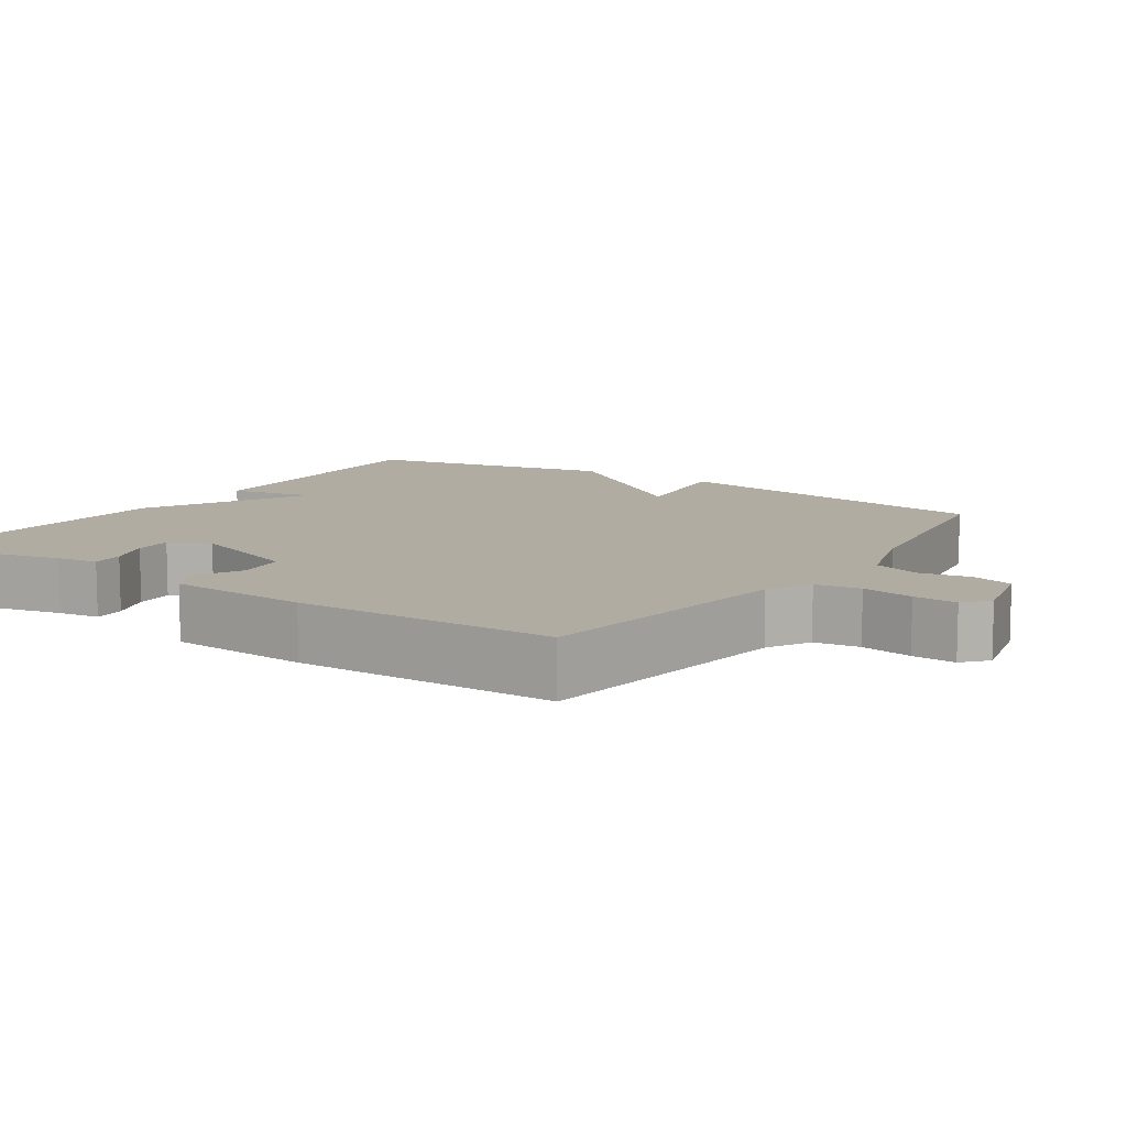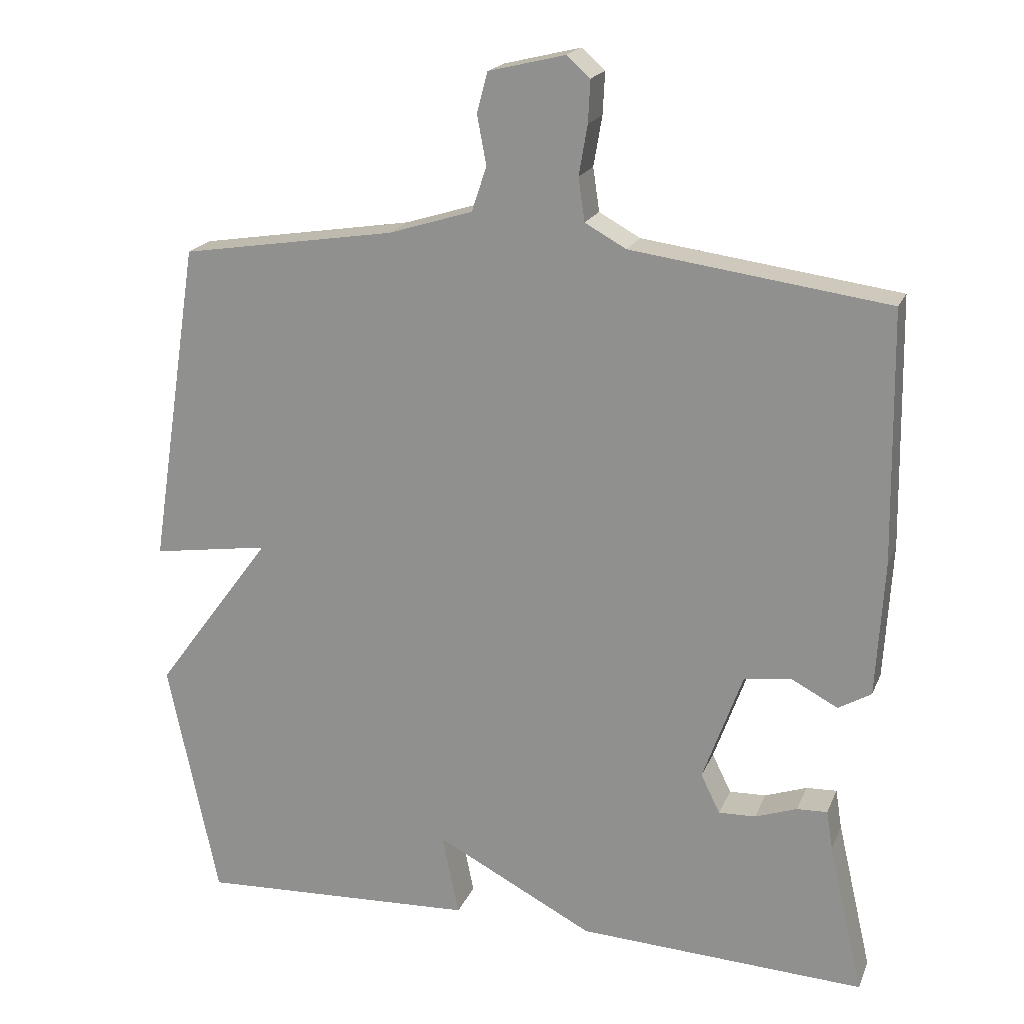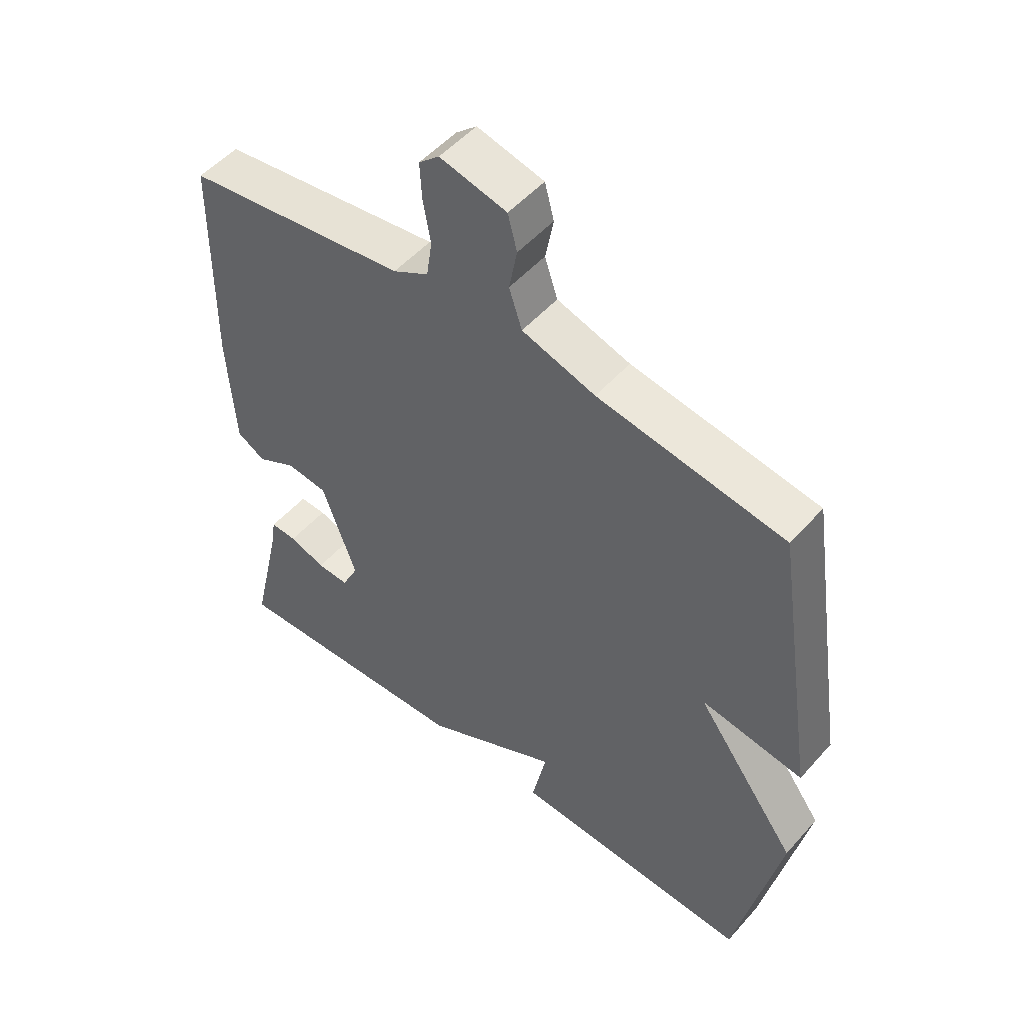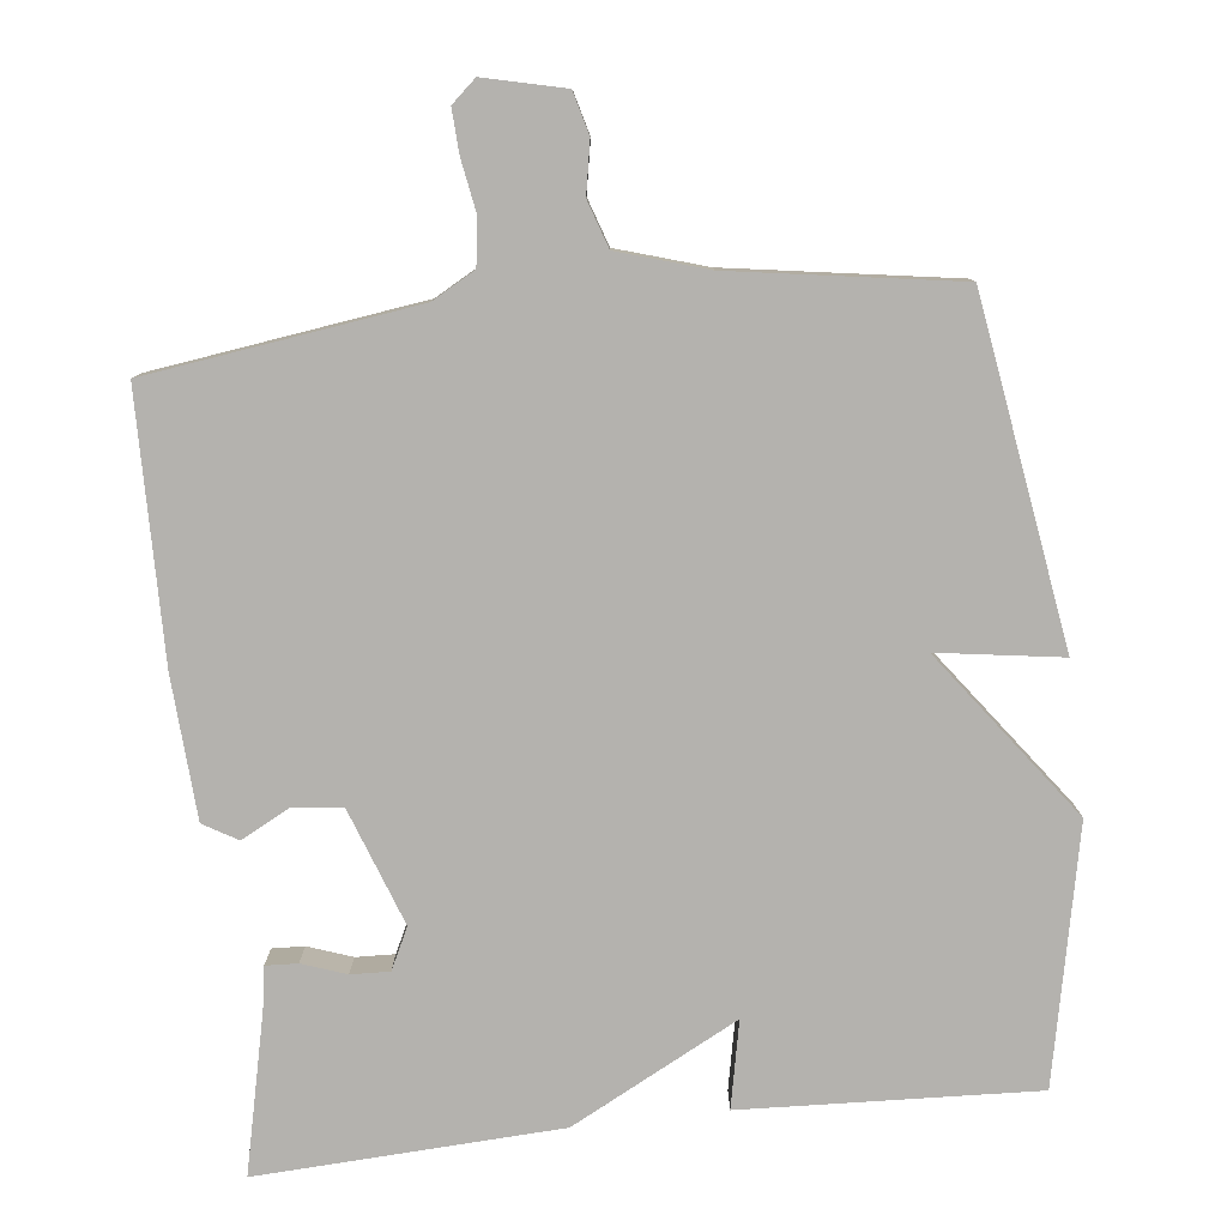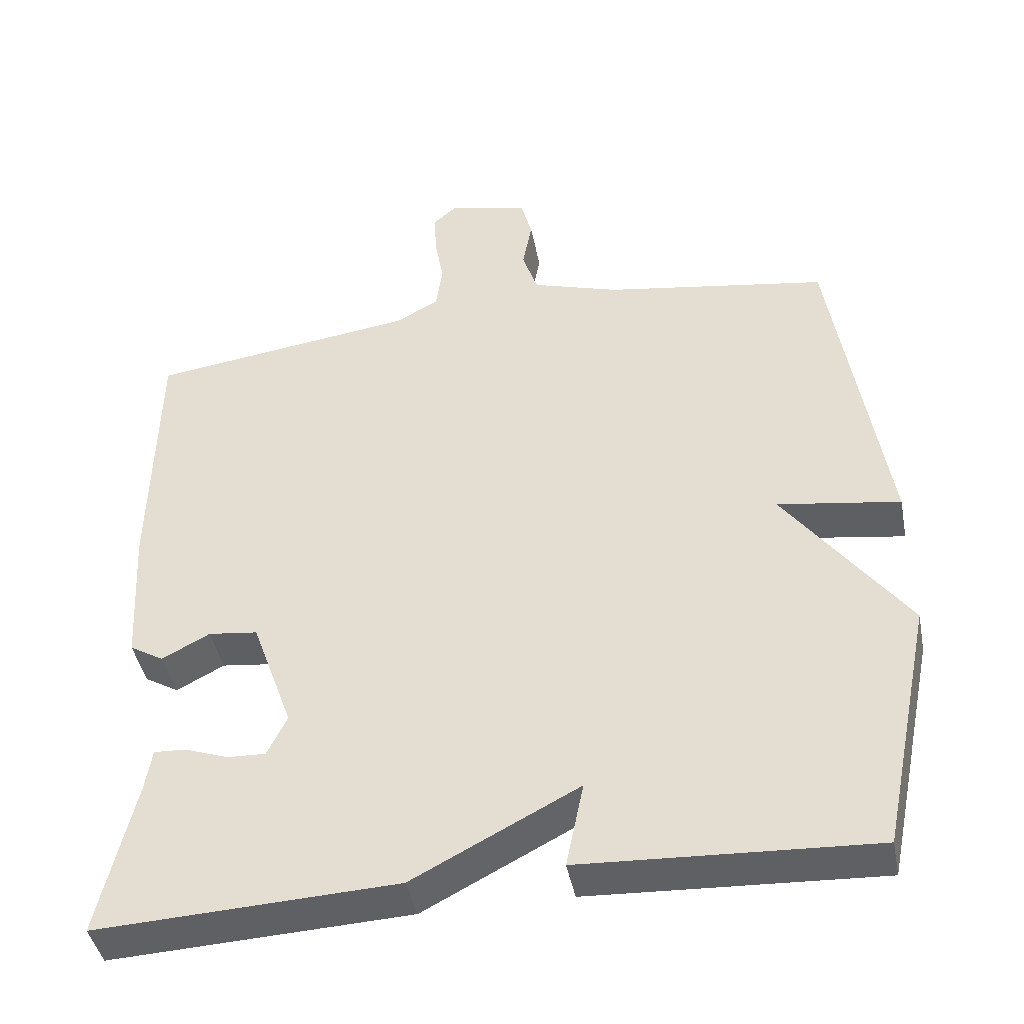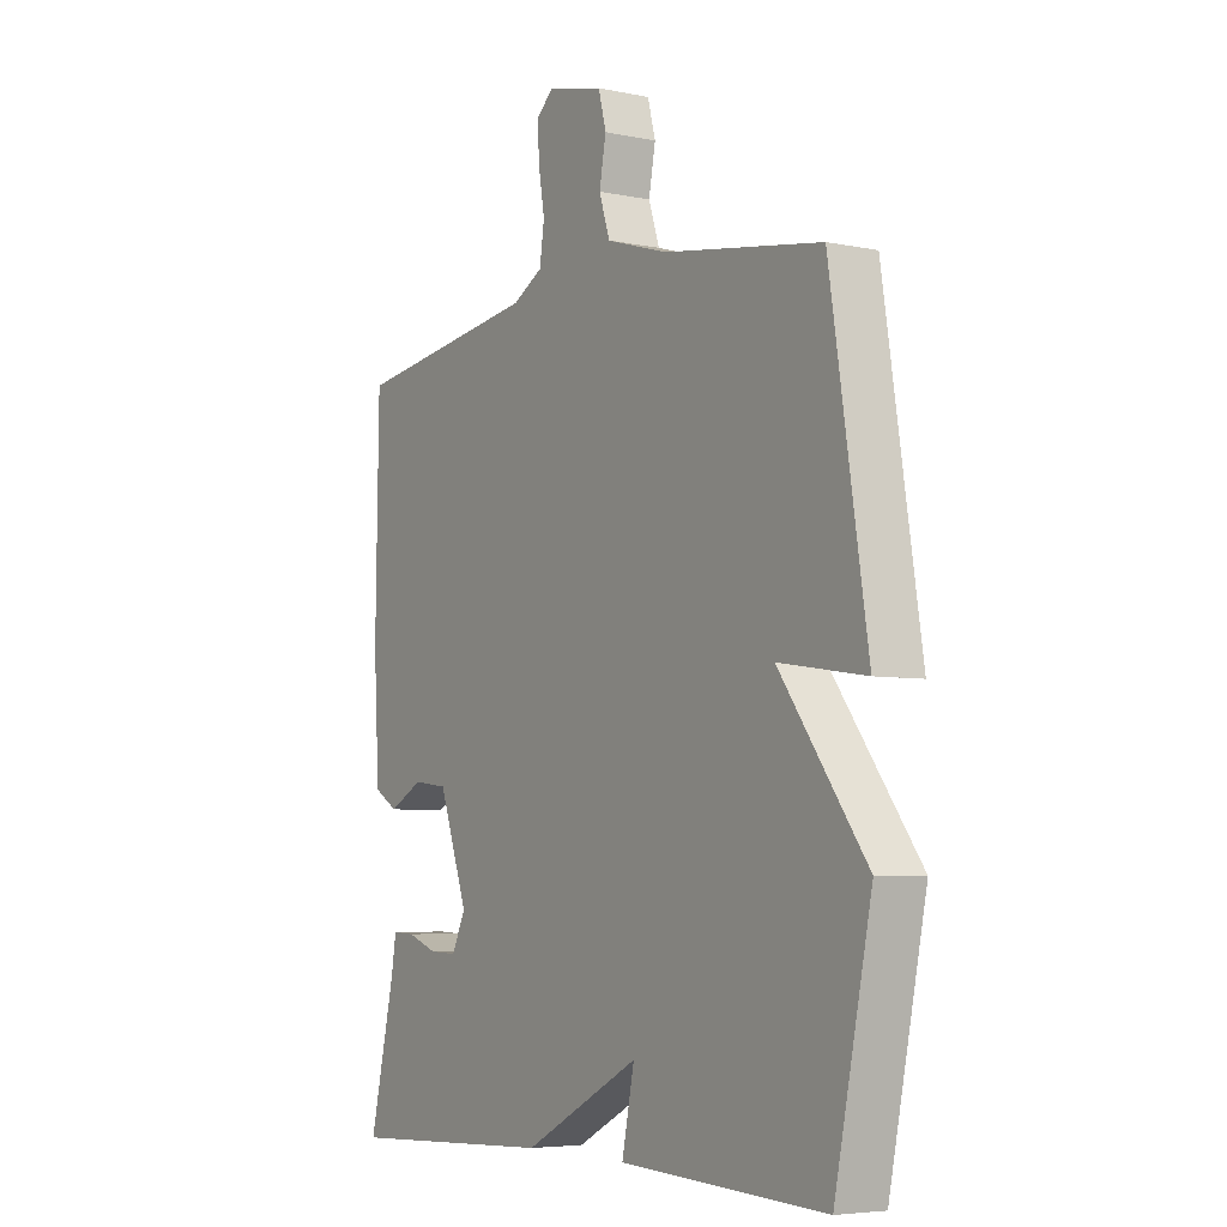
<metadata>
{"format":"obj","ext":"obj","renderer":"f3d","projection":"perspective","resolution":1024,"background":"white","views":[{"elev":10.2,"azim":-56.1,"up":"+Y"},{"elev":19.5,"azim":-162.0,"up":"+Z"},{"elev":51.4,"azim":40.0,"up":"+Z"},{"elev":-79.7,"azim":6.5,"up":"+Y"},{"elev":-43.0,"azim":11.0,"up":"+Z"},{"elev":-5.5,"azim":57.5,"up":"+Z"}]}
</metadata>
<code>
v 0.5 0.07 -0.5
v 0.106 0.07 -0.481
v 0.13 0.07 -0.365
v -0.094 0.07 -0.481
v -0.5 0.07 -0.5
v -0.451 0.07 -0.287
v -0.442 0.07 -0.231
v -0.399 0.07 -0.233
v -0.34 0.07 -0.254
v -0.288 0.07 -0.256
v -0.261 0.07 -0.201
v -0.317 0.07 -0.045
v -0.384 0.07 -0.037
v -0.449 0.07 -0.071
v -0.495 0.07 -0.044
v -0.506 0.07 0.147
v -0.5 0.07 0.5
v -0.138 0.07 0.549
v -0.08 0.07 0.581
v -0.071 0.07 0.642
v -0.083 0.07 0.712
v -0.086 0.07 0.771
v -0.053 0.07 0.8
v 0.055 0.07 0.774
v 0.07 0.07 0.717
v 0.057 0.07 0.648
v 0.078 0.07 0.585
v 0.197 0.07 0.548
v 0.5 0.07 0.5
v 0.571 0.07 0.041
v 0.405 0.07 0.066
v 0.571 0.07 -0.159
v 0.5 0 -0.5
v 0.106 0 -0.481
v 0.13 0 -0.365
v -0.094 0 -0.481
v -0.5 0 -0.5
v -0.451 0 -0.287
v -0.442 0 -0.231
v -0.399 0 -0.233
v -0.34 0 -0.254
v -0.288 0 -0.256
v -0.261 0 -0.201
v -0.317 0 -0.045
v -0.384 0 -0.037
v -0.449 0 -0.071
v -0.495 0 -0.044
v -0.506 0 0.147
v -0.5 0 0.5
v -0.138 0 0.549
v -0.08 0 0.581
v -0.071 0 0.642
v -0.083 0 0.712
v -0.086 0 0.771
v -0.053 0 0.8
v 0.055 0 0.774
v 0.07 0 0.717
v 0.057 0 0.648
v 0.078 0 0.585
v 0.197 0 0.548
v 0.5 0 0.5
v 0.571 0 0.041
v 0.405 0 0.066
v 0.571 0 -0.159
f 1 2 3
f 32 1 3
f 31 32 3
f 28 29 30 31
f 31 3 4
f 28 31 4
f 27 28 4
f 26 27 4
f 24 25 26
f 23 24 26
f 22 23 26
f 21 22 26
f 20 21 26
f 19 20 26 4
f 18 19 4
f 16 17 18
f 15 16 18
f 14 15 18
f 13 14 18
f 12 13 18
f 11 12 18 4
f 10 11 4
f 4 5 6
f 10 4 6
f 9 10 6
f 6 7 8 9
f 35 34 33
f 35 33 64
f 35 64 63
f 63 62 61 60
f 36 35 63
f 36 63 60
f 36 60 59
f 36 59 58
f 58 57 56
f 58 56 55
f 58 55 54
f 58 54 53
f 58 53 52
f 36 58 52 51
f 36 51 50
f 50 49 48
f 50 48 47
f 50 47 46
f 50 46 45
f 50 45 44
f 36 50 44 43
f 36 43 42
f 38 37 36
f 38 36 42
f 38 42 41
f 41 40 39 38
f 1 33 34 2
f 2 34 35 3
f 3 35 36 4
f 4 36 37 5
f 5 37 38 6
f 6 38 39 7
f 7 39 40 8
f 8 40 41 9
f 9 41 42 10
f 10 42 43 11
f 11 43 44 12
f 12 44 45 13
f 13 45 46 14
f 14 46 47 15
f 15 47 48 16
f 16 48 49 17
f 17 49 50 18
f 18 50 51 19
f 19 51 52 20
f 20 52 53 21
f 21 53 54 22
f 22 54 55 23
f 23 55 56 24
f 24 56 57 25
f 25 57 58 26
f 26 58 59 27
f 27 59 60 28
f 28 60 61 29
f 29 61 62 30
f 30 62 63 31
f 31 63 64 32
f 32 64 33 1

</code>
